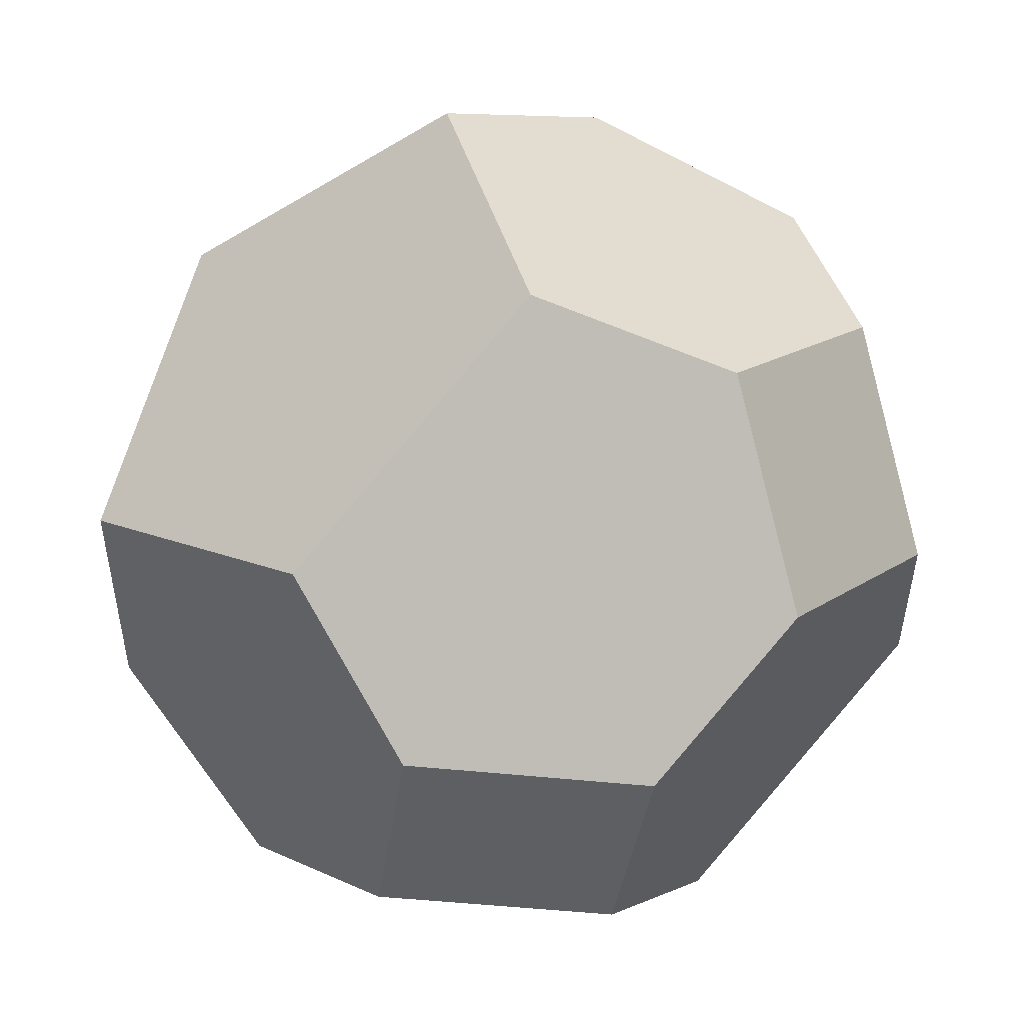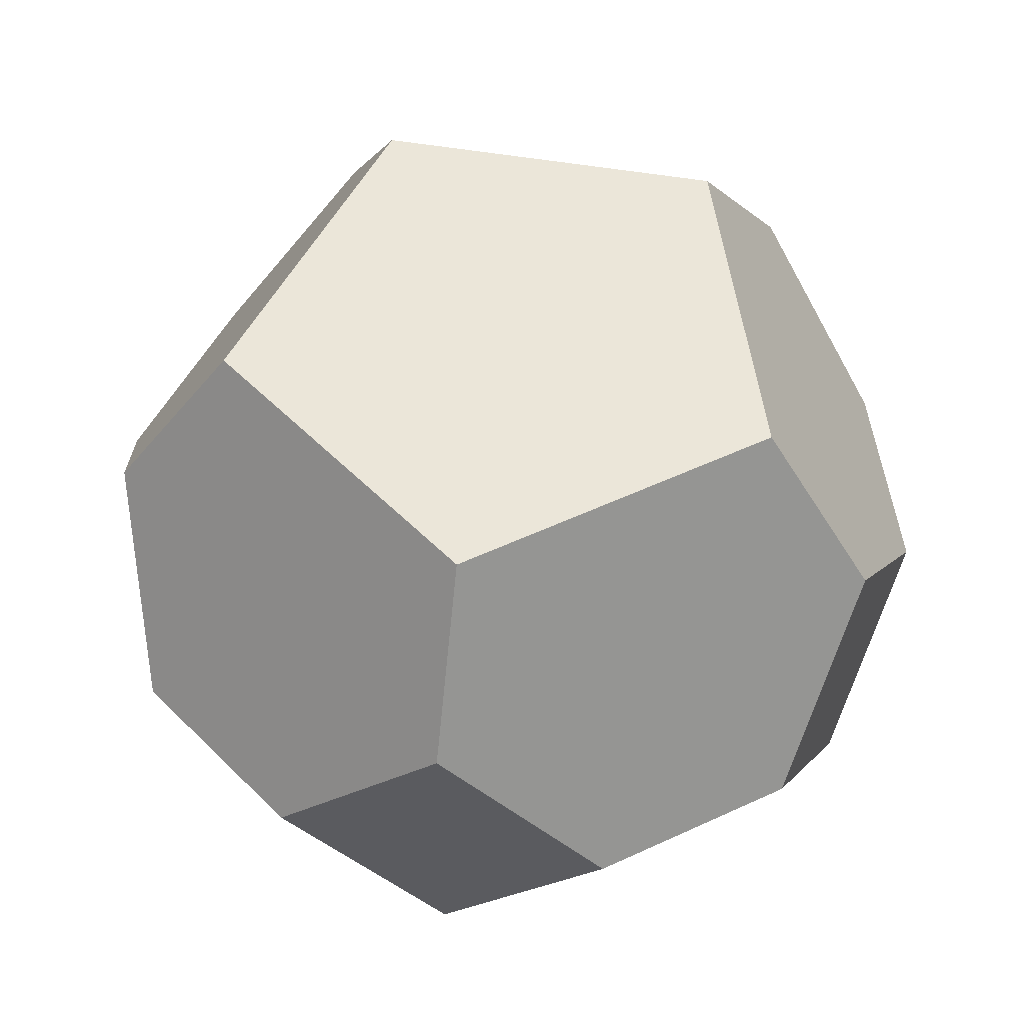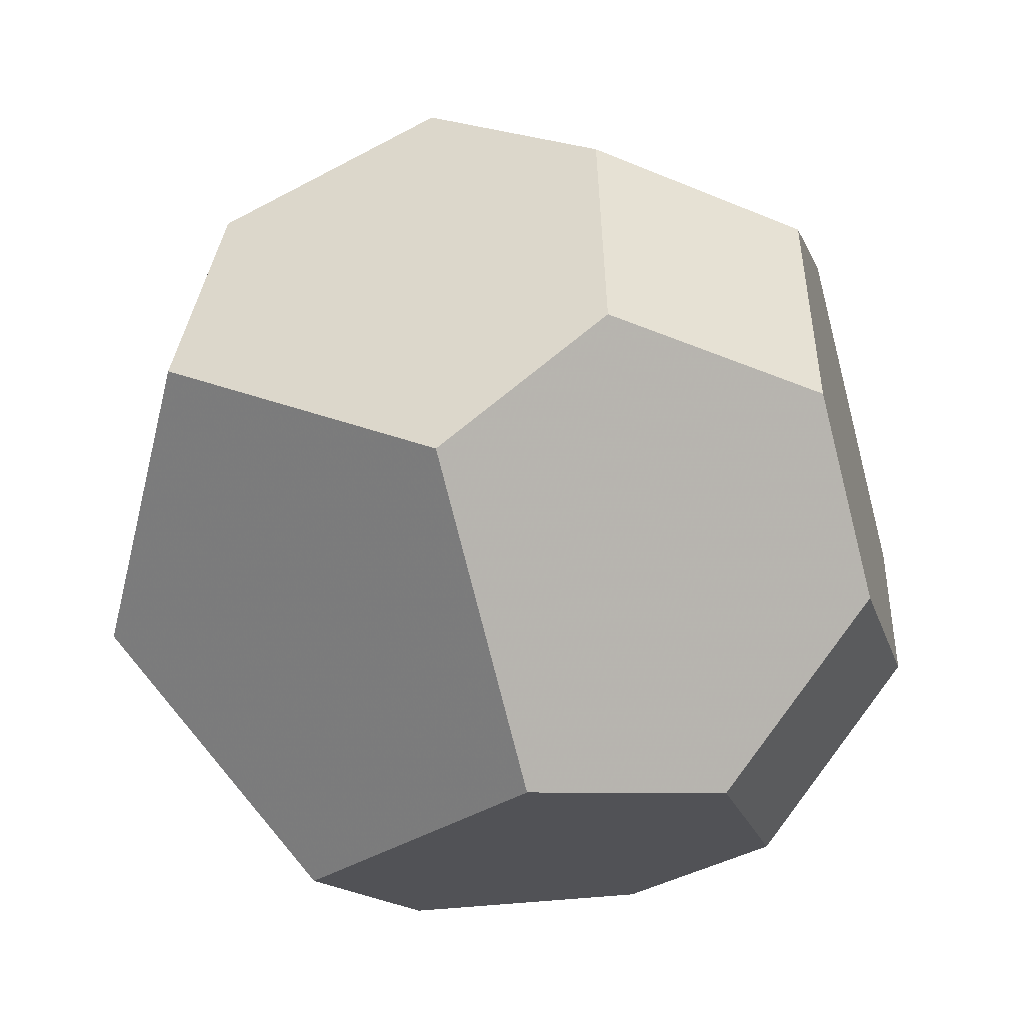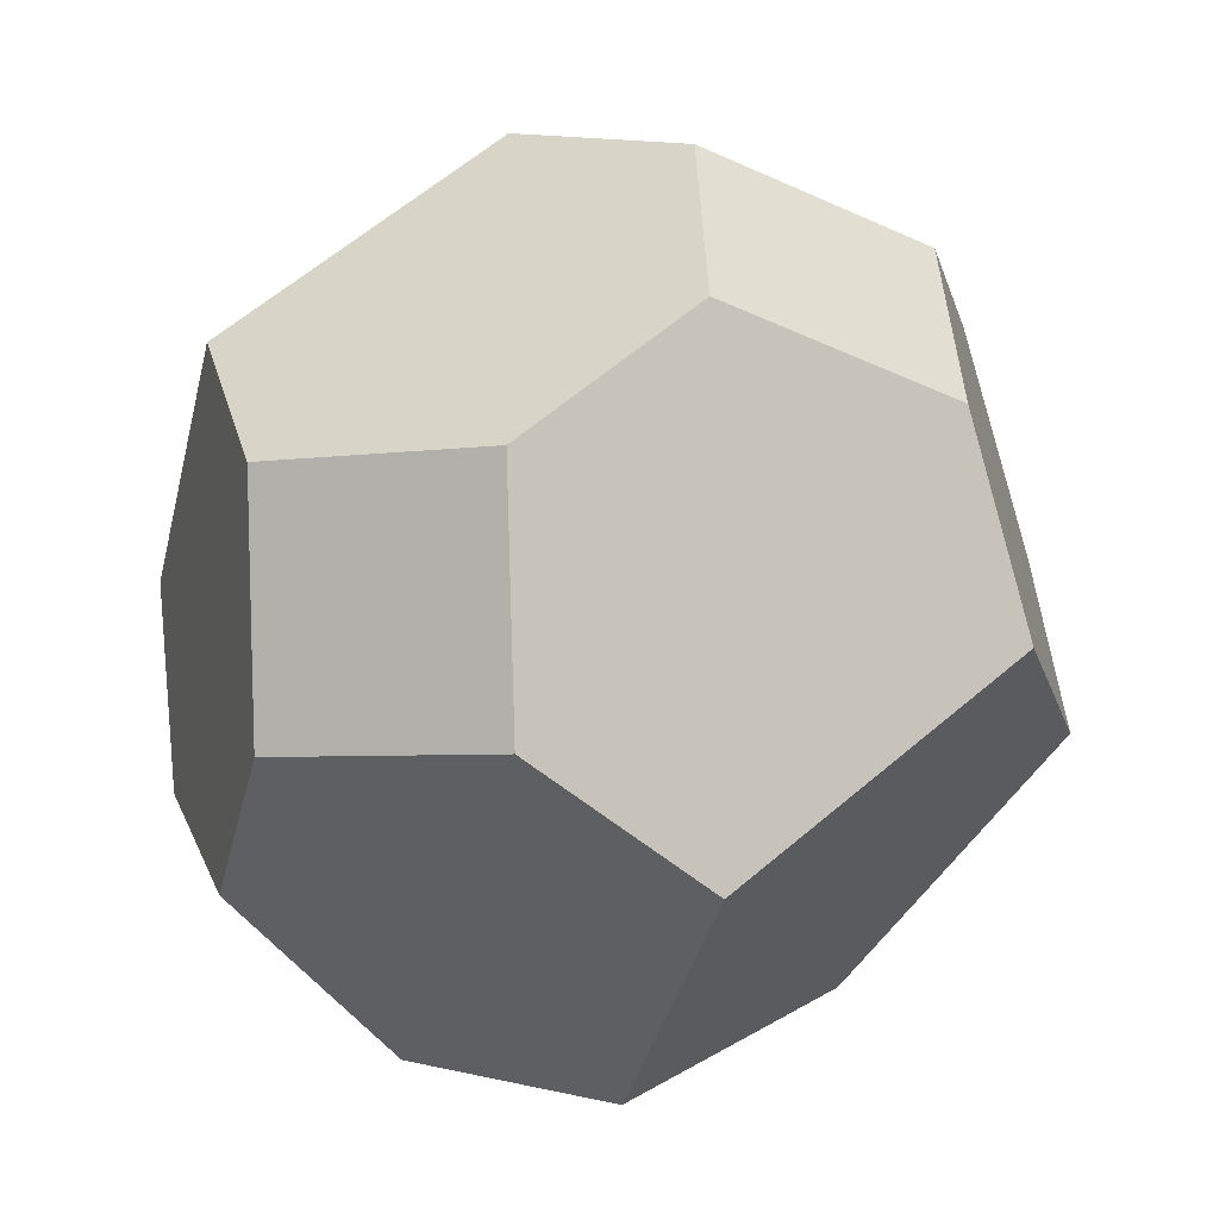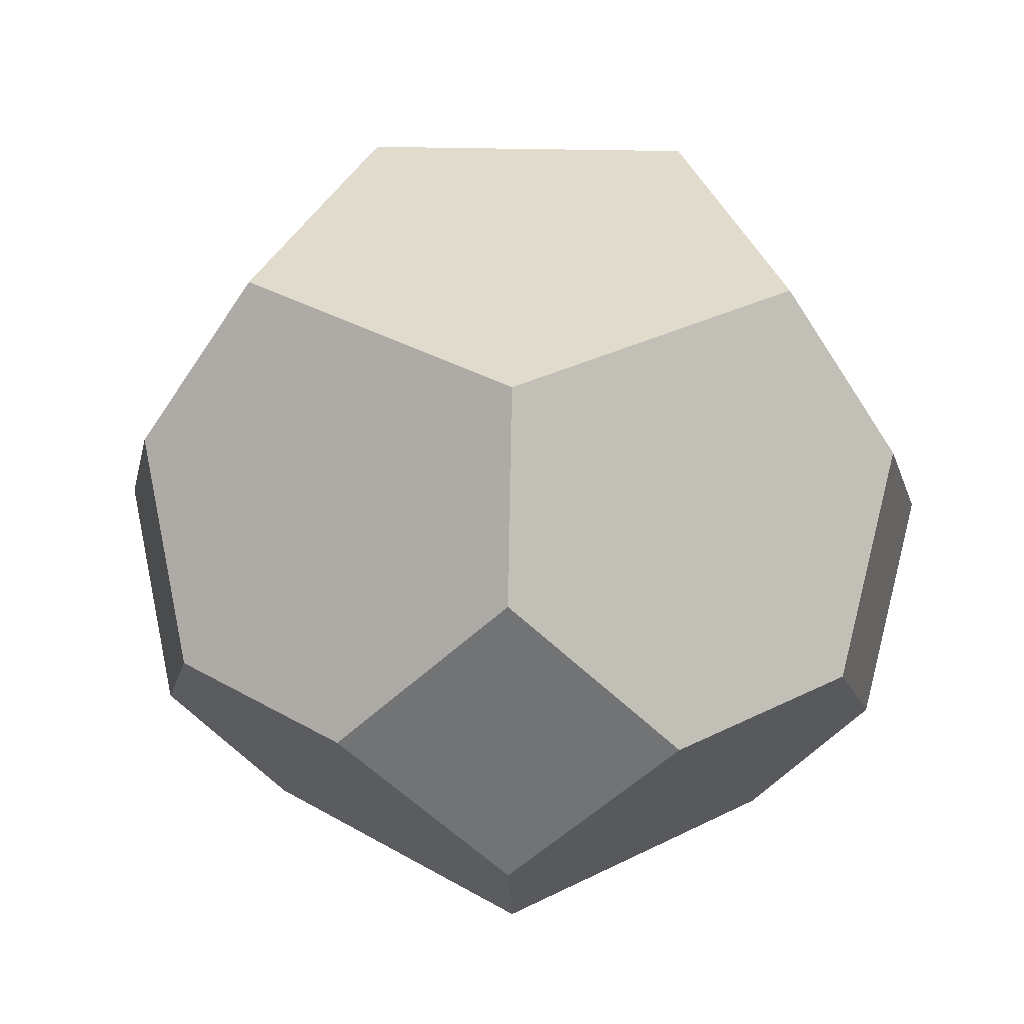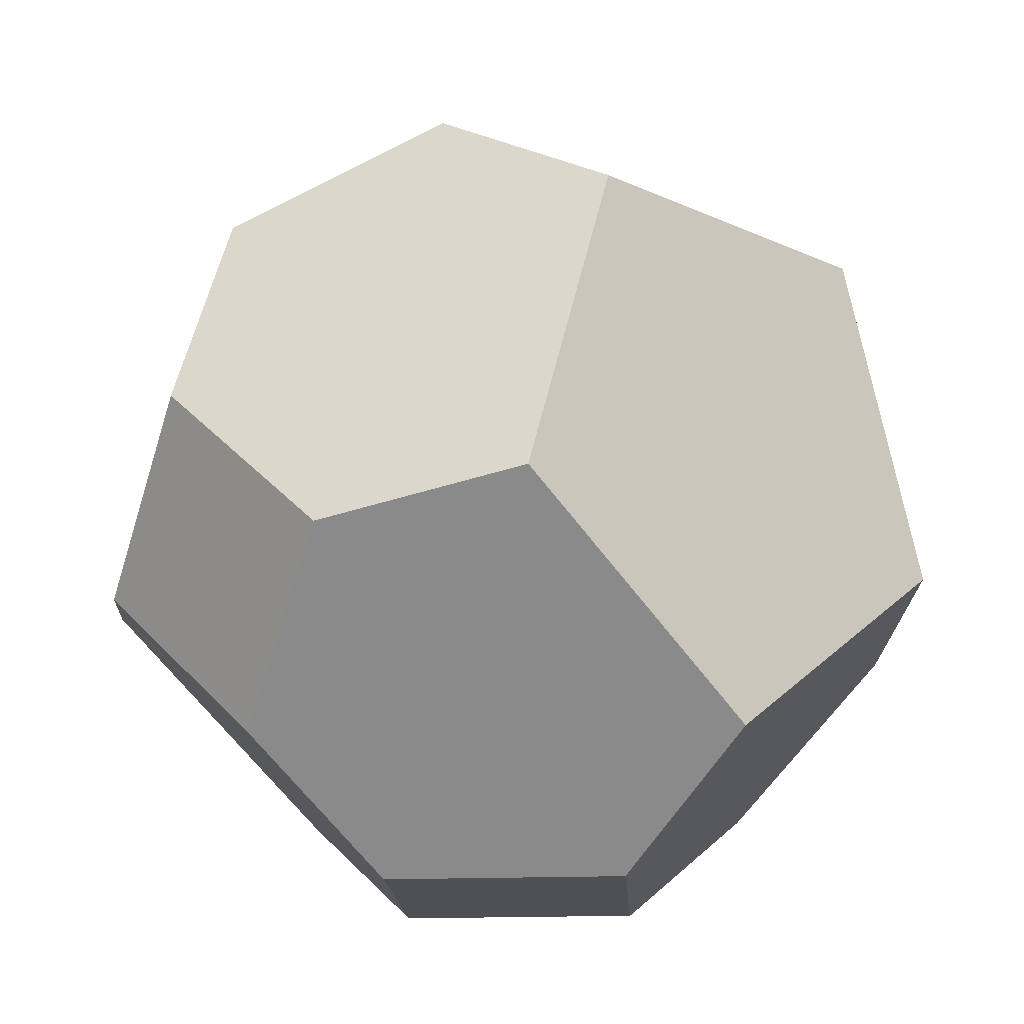
<metadata>
{"format":"obj","ext":"obj","renderer":"f3d","projection":"perspective","resolution":1024,"background":"white","views":[{"elev":-39.6,"azim":36.8,"up":"+Z"},{"elev":55.3,"azim":-170.0,"up":"+Y"},{"elev":23.3,"azim":-142.8,"up":"+Z"},{"elev":63.4,"azim":-40.5,"up":"+Z"},{"elev":33.9,"azim":109.9,"up":"+Y"},{"elev":-18.5,"azim":-41.0,"up":"+Z"}]}
</metadata>
<code>
o hedron
v 0.2069 -0 0.8496
v 0.4755 0.3353 0.6545
v 0.2069 -0 0.8496
v 0.4755 -0.3353 0.6545
v 0.7441 -0 0.4594
v 0.7441 -0 0.4594
v 0.7694 -0.3353 -0.25
v 0.6668 -0 -0.5657
v 0.6668 -0 -0.5657
v 0.332 -0 -0.809
v -0 0.3353 -0.809
v 0.332 -0 -0.809
v 0.872 -0 0.06574
v 0.7694 0.3353 -0.25
v 0.872 -0 0.06574
v -0.5419 0.6678 -0.1761
v -0.3349 0.6678 0.461
v -0 0.6678 -0.5698
v 0.5419 0.6678 -0.1761
v 0.3349 0.6678 0.461
v -0.6668 0 -0.5657
v -0.7694 0.3353 -0.25
v -0.6668 0 -0.5657
v -0 -0.3353 -0.809
v -0.332 0 -0.809
v -0.332 0 -0.809
v 0.5419 -0.6678 -0.1761
v -0.7694 -0.3353 -0.25
v -0.872 0 0.06574
v -0.872 0 0.06574
v -0 -0.6678 -0.5698
v -0.5419 -0.6678 -0.1761
v -0.3349 -0.6678 0.461
v 0.3349 -0.6678 0.461
v -0.4755 -0.3353 0.6545
v -0.2069 0 0.8496
v -0.2069 0 0.8496
v -0.7441 0 0.4594
v -0.4755 0.3353 0.6545
v -0.7441 0 0.4594
f 27 33 32
f 28 21 24
f 16 17 20
f 35 38 28
f 7 13 4
f 4 1 35
f 22 30 39
f 39 37 2
f 24 10 7
f 11 26 22
f 2 6 14
f 14 9 11
f 14 15 13
f 12 26 11
f 30 22 21
f 35 37 40
f 2 3 1
f 32 31 27
f 27 34 33
f 21 25 24
f 24 31 32
f 32 28 24
f 19 18 20
f 18 16 20
f 38 29 28
f 28 32 33
f 33 35 28
f 13 5 4
f 4 34 27
f 27 7 4
f 1 36 35
f 35 33 34
f 34 4 35
f 30 40 39
f 39 17 16
f 16 22 39
f 37 3 2
f 2 20 17
f 17 39 2
f 10 8 7
f 7 27 31
f 31 24 7
f 26 23 22
f 22 16 18
f 18 11 22
f 6 15 14
f 14 19 20
f 20 2 14
f 9 12 11
f 11 18 19
f 19 14 11
f 13 7 9
f 7 8 9
f 9 14 13
f 24 25 12
f 10 24 12
f 26 12 10
f 28 29 30
f 22 23 21
f 21 28 30
f 35 36 37
f 37 39 40
f 40 38 35
f 1 4 5
f 5 6 1
f 6 2 1

</code>
